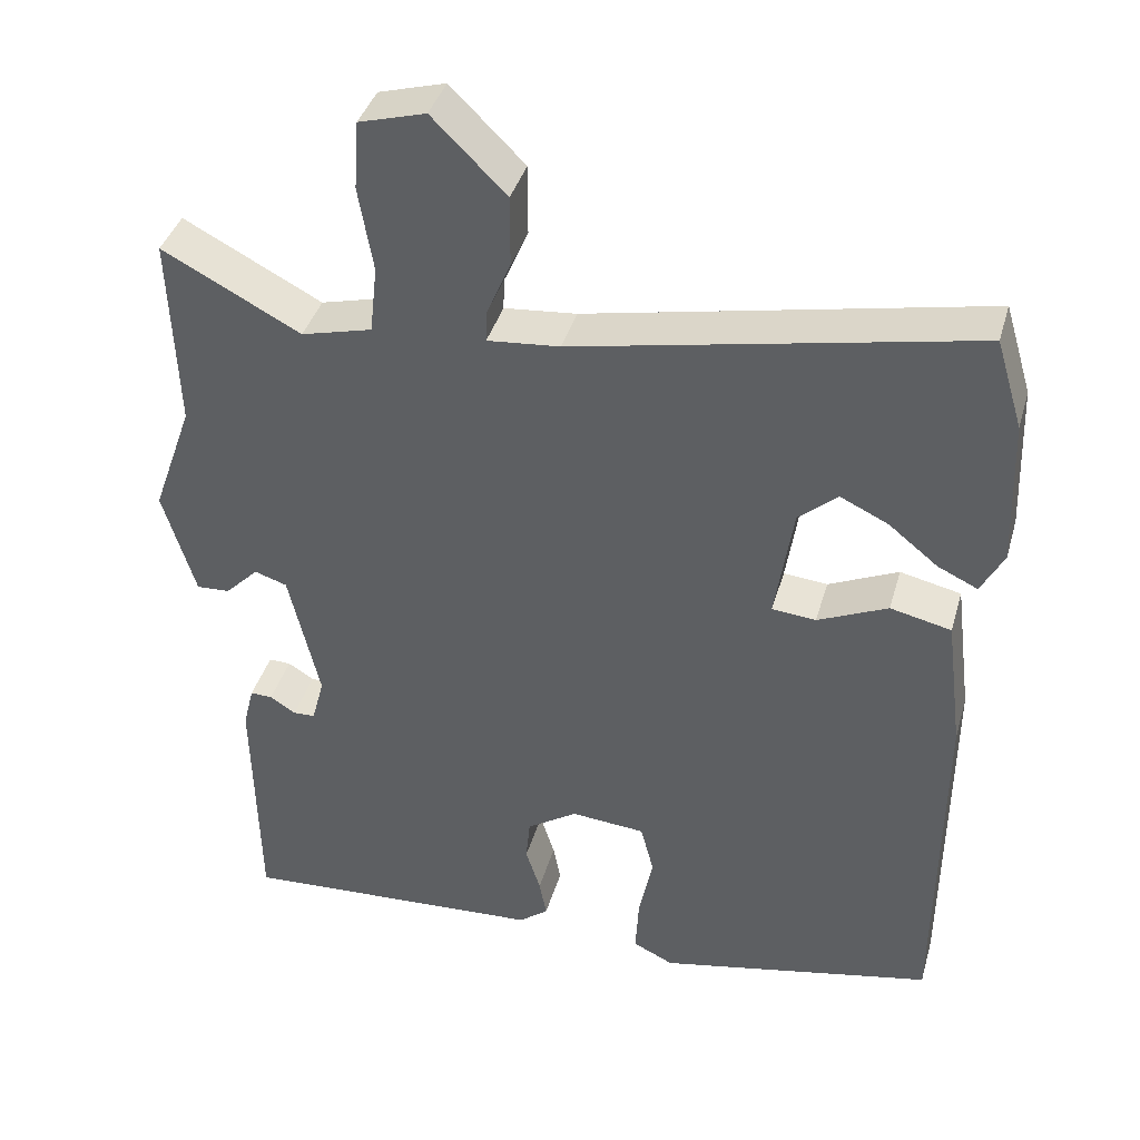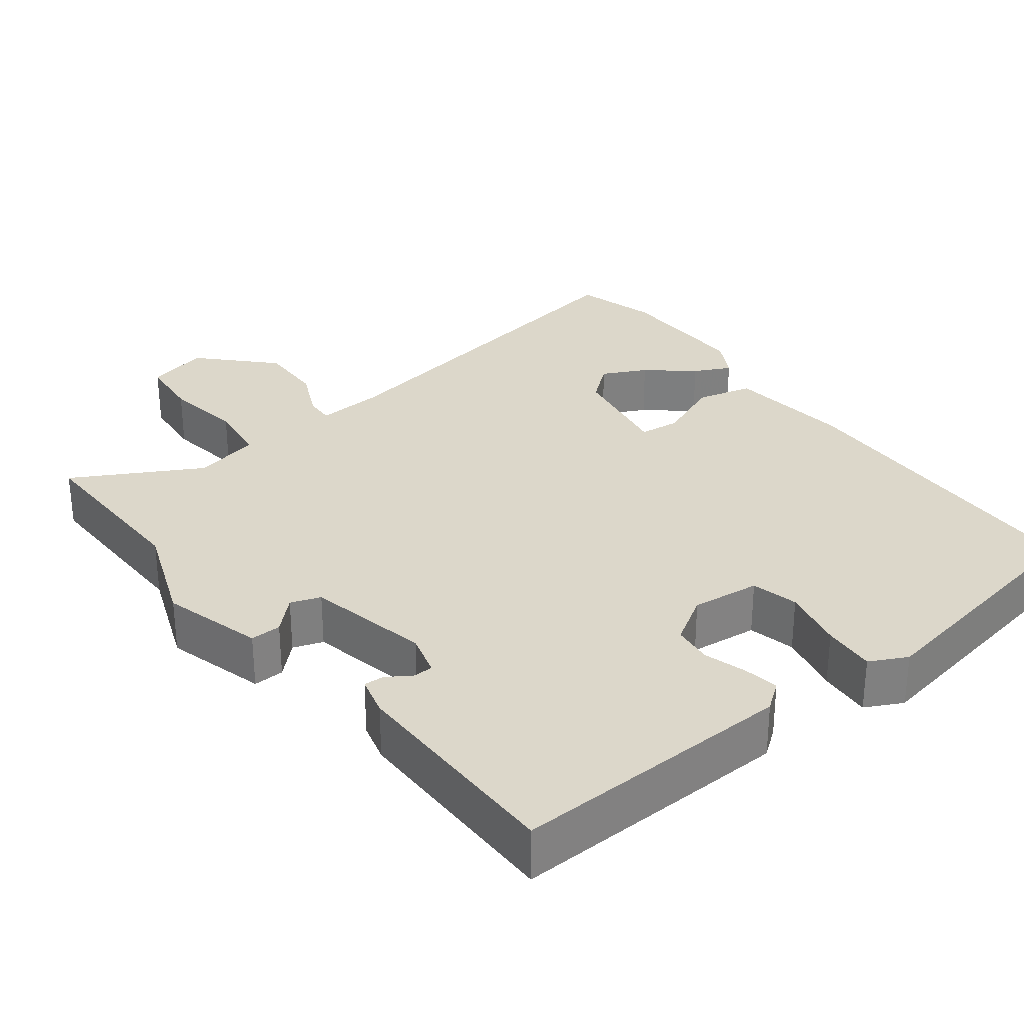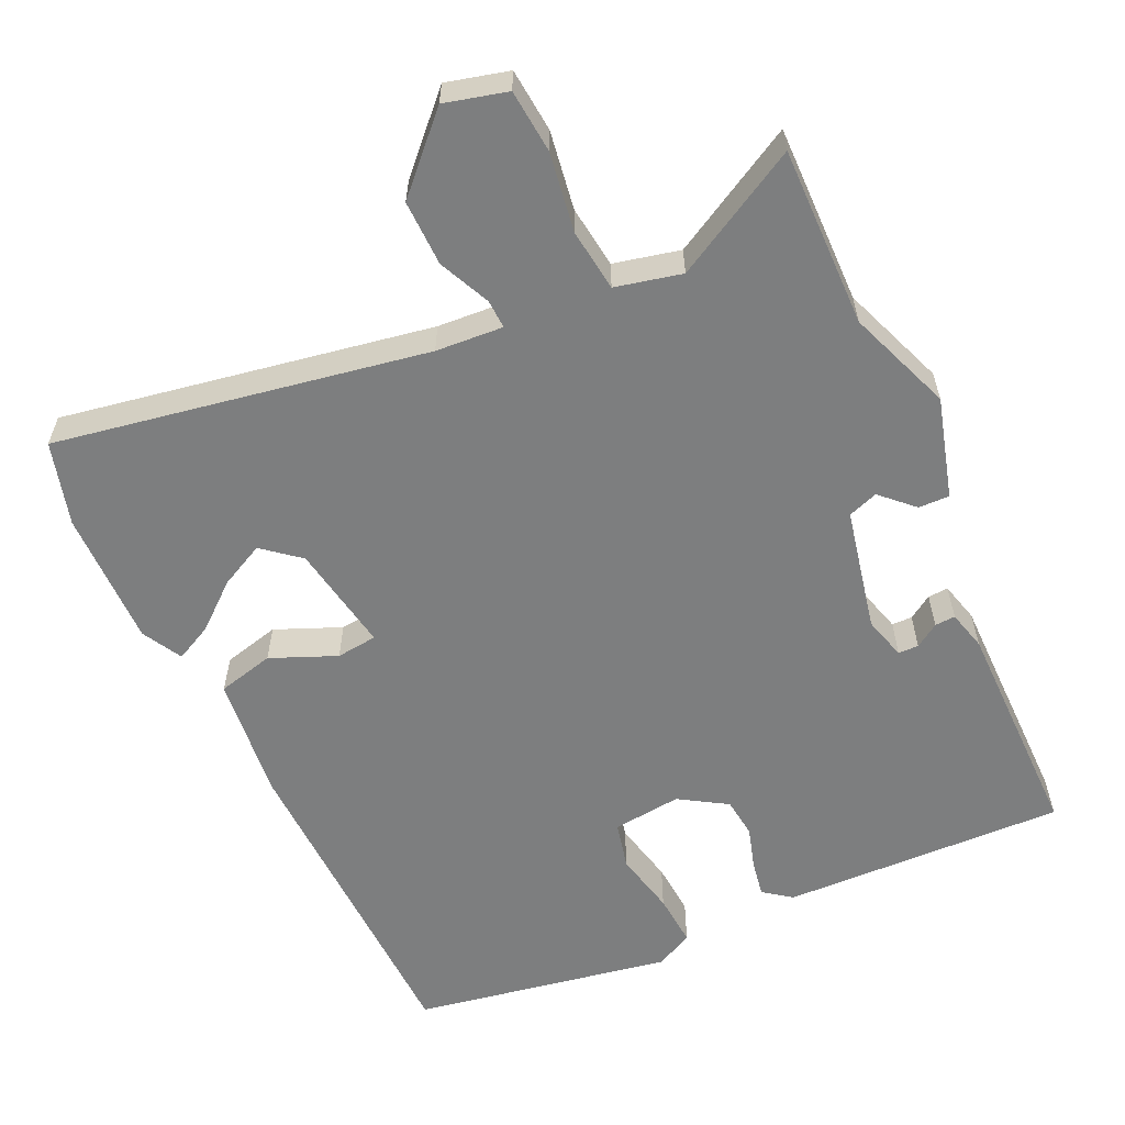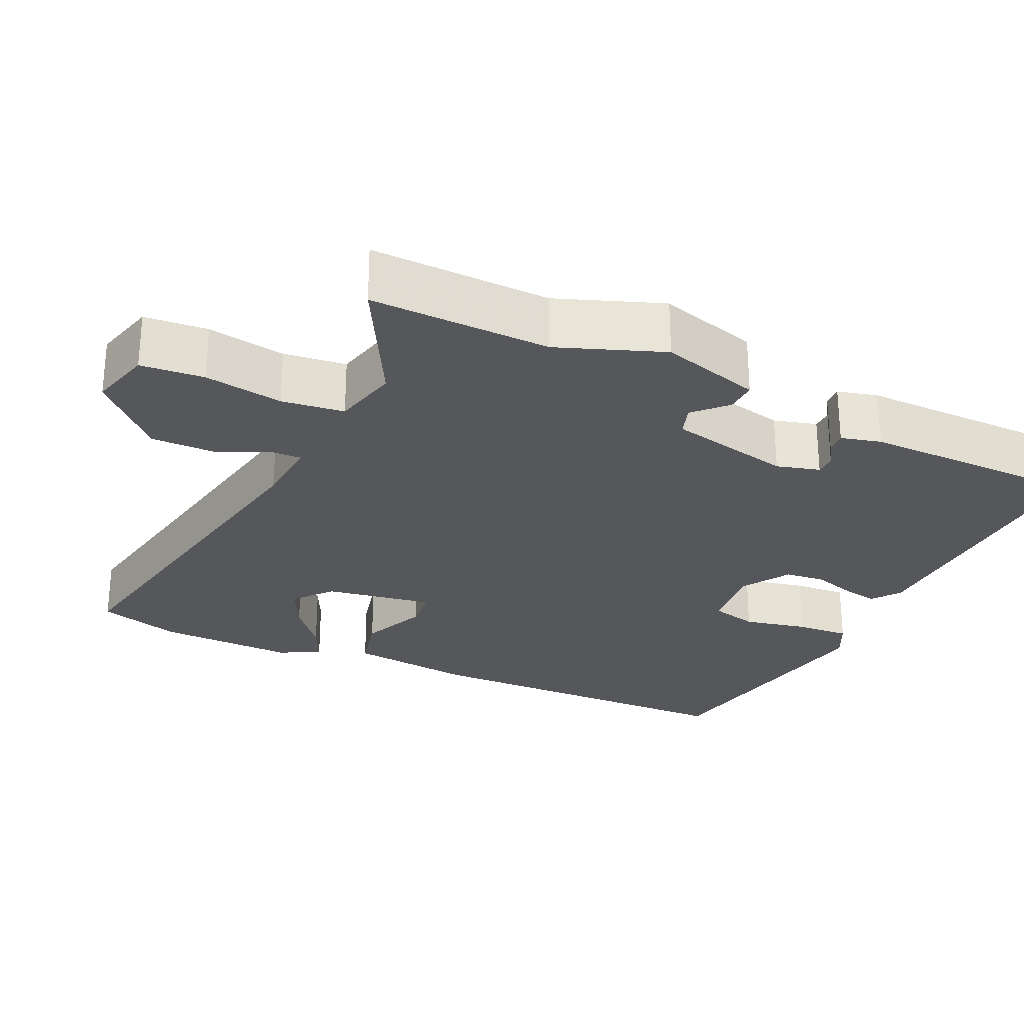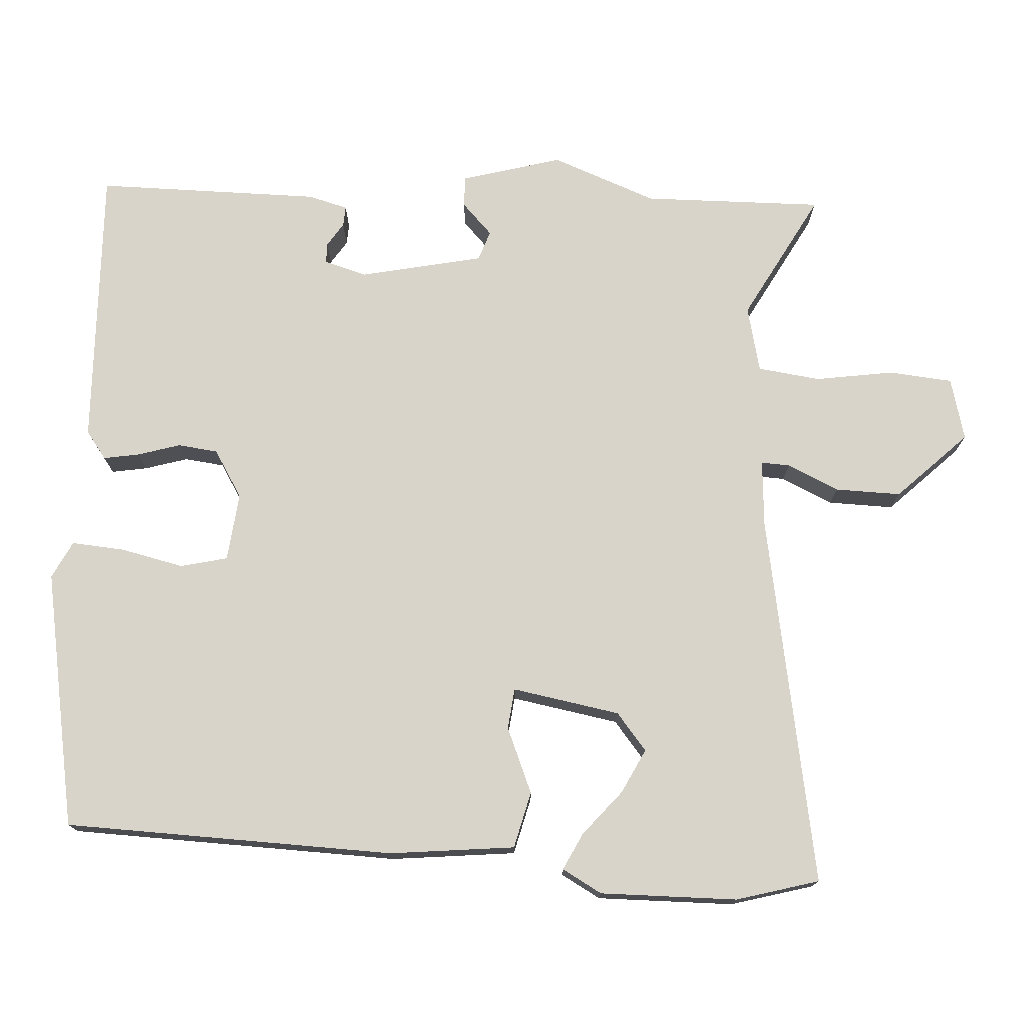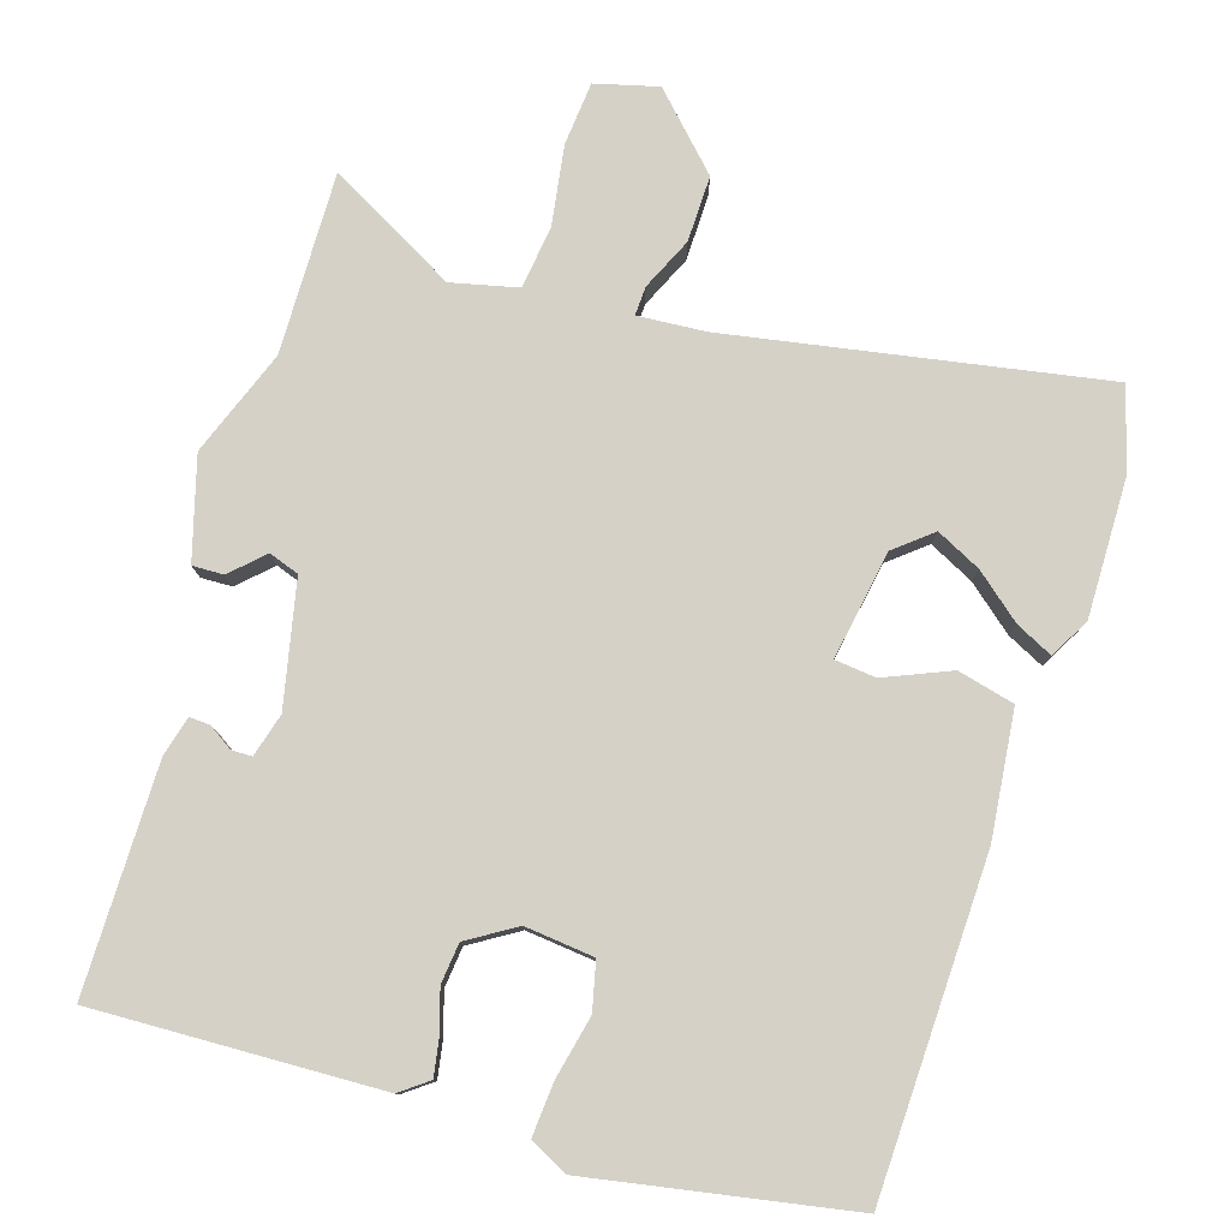
<metadata>
{"format":"obj","ext":"obj","renderer":"f3d","projection":"perspective","resolution":1024,"background":"white","views":[{"elev":39.1,"azim":-164.4,"up":"+Z"},{"elev":30.4,"azim":143.6,"up":"+Y"},{"elev":-59.3,"azim":26.0,"up":"+Y"},{"elev":-27.3,"azim":65.8,"up":"+Y"},{"elev":75.0,"azim":-85.5,"up":"+Y"},{"elev":79.1,"azim":-161.6,"up":"+Y"}]}
</metadata>
<code>
v -0.505 0.07 0.482
v -0.472 0.07 0.591
v 0.017 0.07 0.494
v 0.106 0.07 0.486
v 0.105 0.07 0.524
v 0.075 0.07 0.593
v 0.075 0.07 0.68
v 0.166 0.07 0.77
v 0.248 0.07 0.747
v 0.254 0.07 0.663
v 0.236 0.07 0.559
v 0.245 0.07 0.476
v 0.332 0.07 0.454
v 0.502 0.07 0.543
v 0.493 0.07 0.305
v 0.543 0.07 0.165
v 0.503 0.07 0.033
v 0.462 0.07 0.035
v 0.421 0.07 0.076
v 0.381 0.07 0.063
v 0.343 0.07 -0.099
v 0.358 0.07 -0.156
v 0.385 0.07 -0.157
v 0.417 0.07 -0.137
v 0.444 0.07 -0.136
v 0.457 0.07 -0.189
v 0.451 0.07 -0.486
v 0.076 0.07 -0.466
v 0.04 0.07 -0.438
v 0.049 0.07 -0.391
v 0.067 0.07 -0.335
v 0.062 0.07 -0.282
v 0 0.07 -0.242
v -0.091 0.07 -0.25
v -0.107 0.07 -0.312
v -0.09 0.07 -0.396
v -0.086 0.07 -0.466
v -0.136 0.07 -0.49
v -0.476 0.07 -0.422
v -0.48 0.07 0.015
v -0.459 0.07 0.18
v -0.384 0.07 0.197
v -0.298 0.07 0.159
v -0.244 0.07 0.164
v -0.266 0.07 0.307
v -0.314 0.07 0.348
v -0.373 0.07 0.32
v -0.434 0.07 0.271
v -0.483 0.07 0.248
v -0.511 0.07 0.301
v -0.505 0 0.482
v -0.472 0 0.591
v 0.017 0 0.494
v 0.106 0 0.486
v 0.105 0 0.524
v 0.075 0 0.593
v 0.075 0 0.68
v 0.166 0 0.77
v 0.248 0 0.747
v 0.254 0 0.663
v 0.236 0 0.559
v 0.245 0 0.476
v 0.332 0 0.454
v 0.502 0 0.543
v 0.493 0 0.305
v 0.543 0 0.165
v 0.503 0 0.033
v 0.462 0 0.035
v 0.421 0 0.076
v 0.381 0 0.063
v 0.343 0 -0.099
v 0.358 0 -0.156
v 0.385 0 -0.157
v 0.417 0 -0.137
v 0.444 0 -0.136
v 0.457 0 -0.189
v 0.451 0 -0.486
v 0.076 0 -0.466
v 0.04 0 -0.438
v 0.049 0 -0.391
v 0.067 0 -0.335
v 0.062 0 -0.282
v 0 0 -0.242
v -0.091 0 -0.25
v -0.107 0 -0.312
v -0.09 0 -0.396
v -0.086 0 -0.466
v -0.136 0 -0.49
v -0.476 0 -0.422
v -0.48 0 0.015
v -0.459 0 0.18
v -0.384 0 0.197
v -0.298 0 0.159
v -0.244 0 0.164
v -0.266 0 0.307
v -0.314 0 0.348
v -0.373 0 0.32
v -0.434 0 0.271
v -0.483 0 0.248
v -0.511 0 0.301
f 47 48 49 50
f 46 47 50 1
f 40 41 42 43
f 40 43 44
f 39 40 44
f 38 39 44
f 35 36 37 38
f 35 38 44 45
f 28 29 30 31
f 26 27 28 31
f 26 31 32
f 23 24 25 26
f 22 23 26 32
f 21 22 32 33
f 16 17 18 19
f 15 16 19 20
f 13 14 15 20
f 12 13 20 21
f 8 9 10 11
f 8 11 12
f 5 6 7 8
f 4 5 8 12
f 46 1 2 3
f 45 46 3 4
f 34 35 45
f 21 33 34 45
f 4 12 21 45
f 100 99 98 97
f 51 100 97 96
f 93 92 91 90
f 94 93 90
f 94 90 89
f 94 89 88
f 88 87 86 85
f 95 94 88 85
f 81 80 79 78
f 81 78 77 76
f 82 81 76
f 76 75 74 73
f 82 76 73 72
f 83 82 72 71
f 69 68 67 66
f 70 69 66 65
f 70 65 64 63
f 71 70 63 62
f 61 60 59 58
f 62 61 58
f 58 57 56 55
f 62 58 55 54
f 53 52 51 96
f 54 53 96 95
f 95 85 84
f 95 84 83 71
f 95 71 62 54
f 1 51 52 2
f 2 52 53 3
f 3 53 54 4
f 4 54 55 5
f 5 55 56 6
f 6 56 57 7
f 7 57 58 8
f 8 58 59 9
f 9 59 60 10
f 10 60 61 11
f 11 61 62 12
f 12 62 63 13
f 13 63 64 14
f 14 64 65 15
f 15 65 66 16
f 16 66 67 17
f 17 67 68 18
f 18 68 69 19
f 19 69 70 20
f 20 70 71 21
f 21 71 72 22
f 22 72 73 23
f 23 73 74 24
f 24 74 75 25
f 25 75 76 26
f 26 76 77 27
f 27 77 78 28
f 28 78 79 29
f 29 79 80 30
f 30 80 81 31
f 31 81 82 32
f 32 82 83 33
f 33 83 84 34
f 34 84 85 35
f 35 85 86 36
f 36 86 87 37
f 37 87 88 38
f 38 88 89 39
f 39 89 90 40
f 40 90 91 41
f 41 91 92 42
f 42 92 93 43
f 43 93 94 44
f 44 94 95 45
f 45 95 96 46
f 46 96 97 47
f 47 97 98 48
f 48 98 99 49
f 49 99 100 50
f 50 100 51 1

</code>
